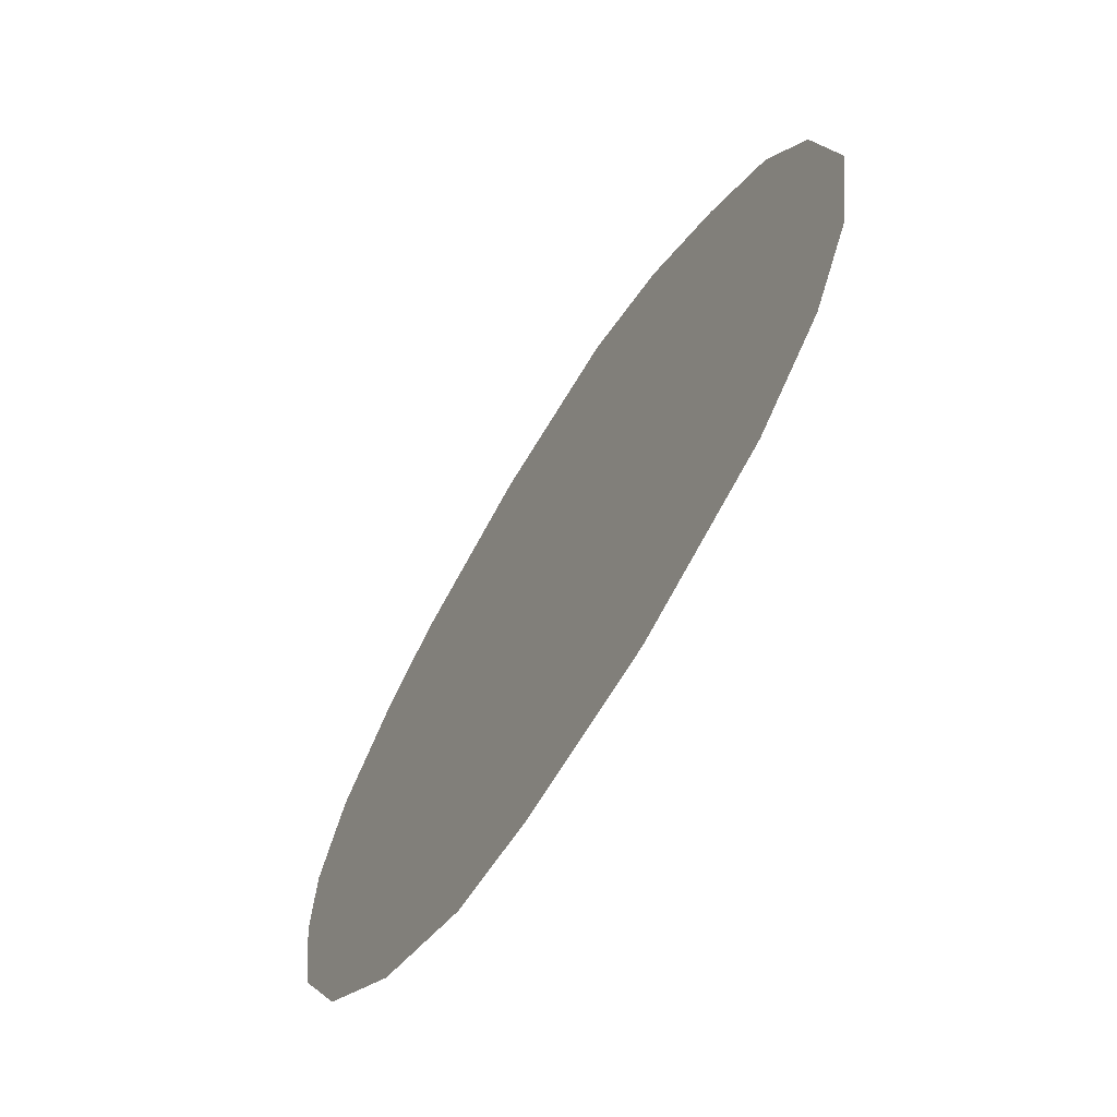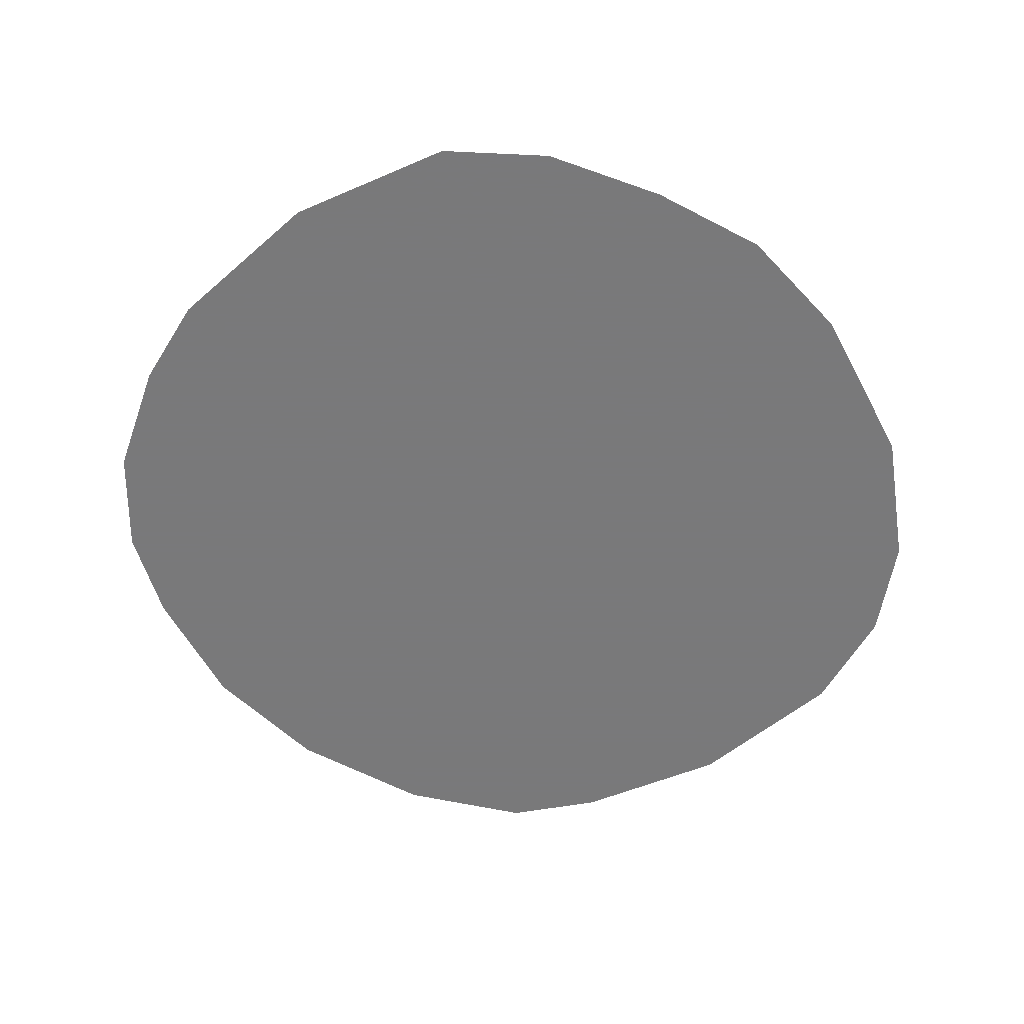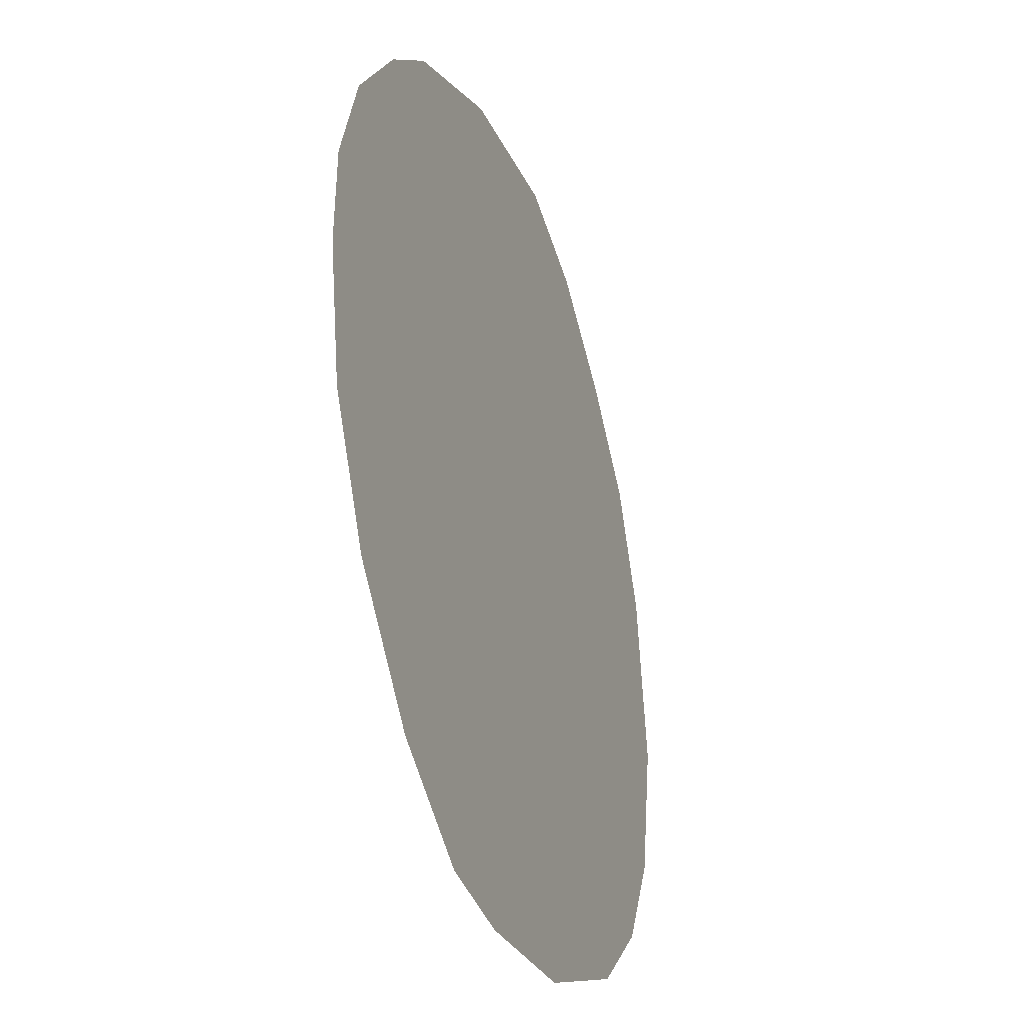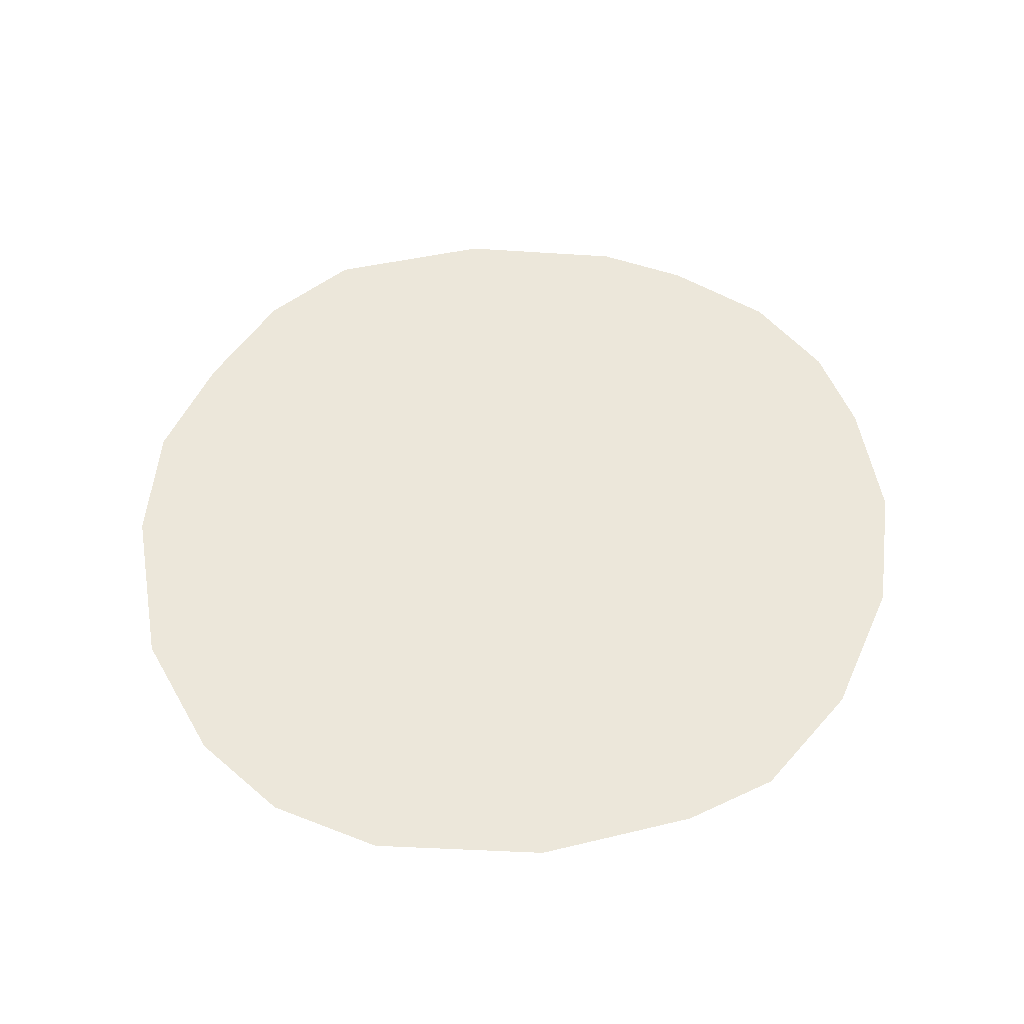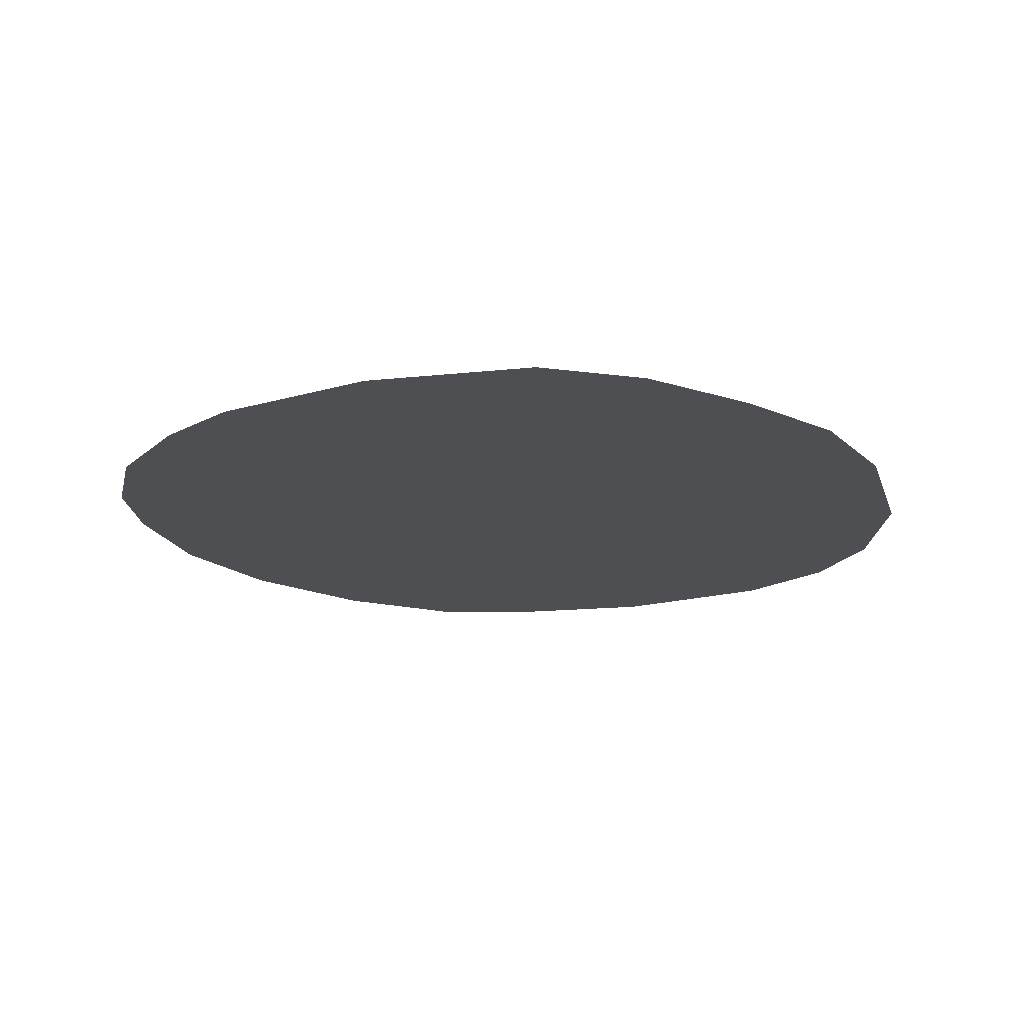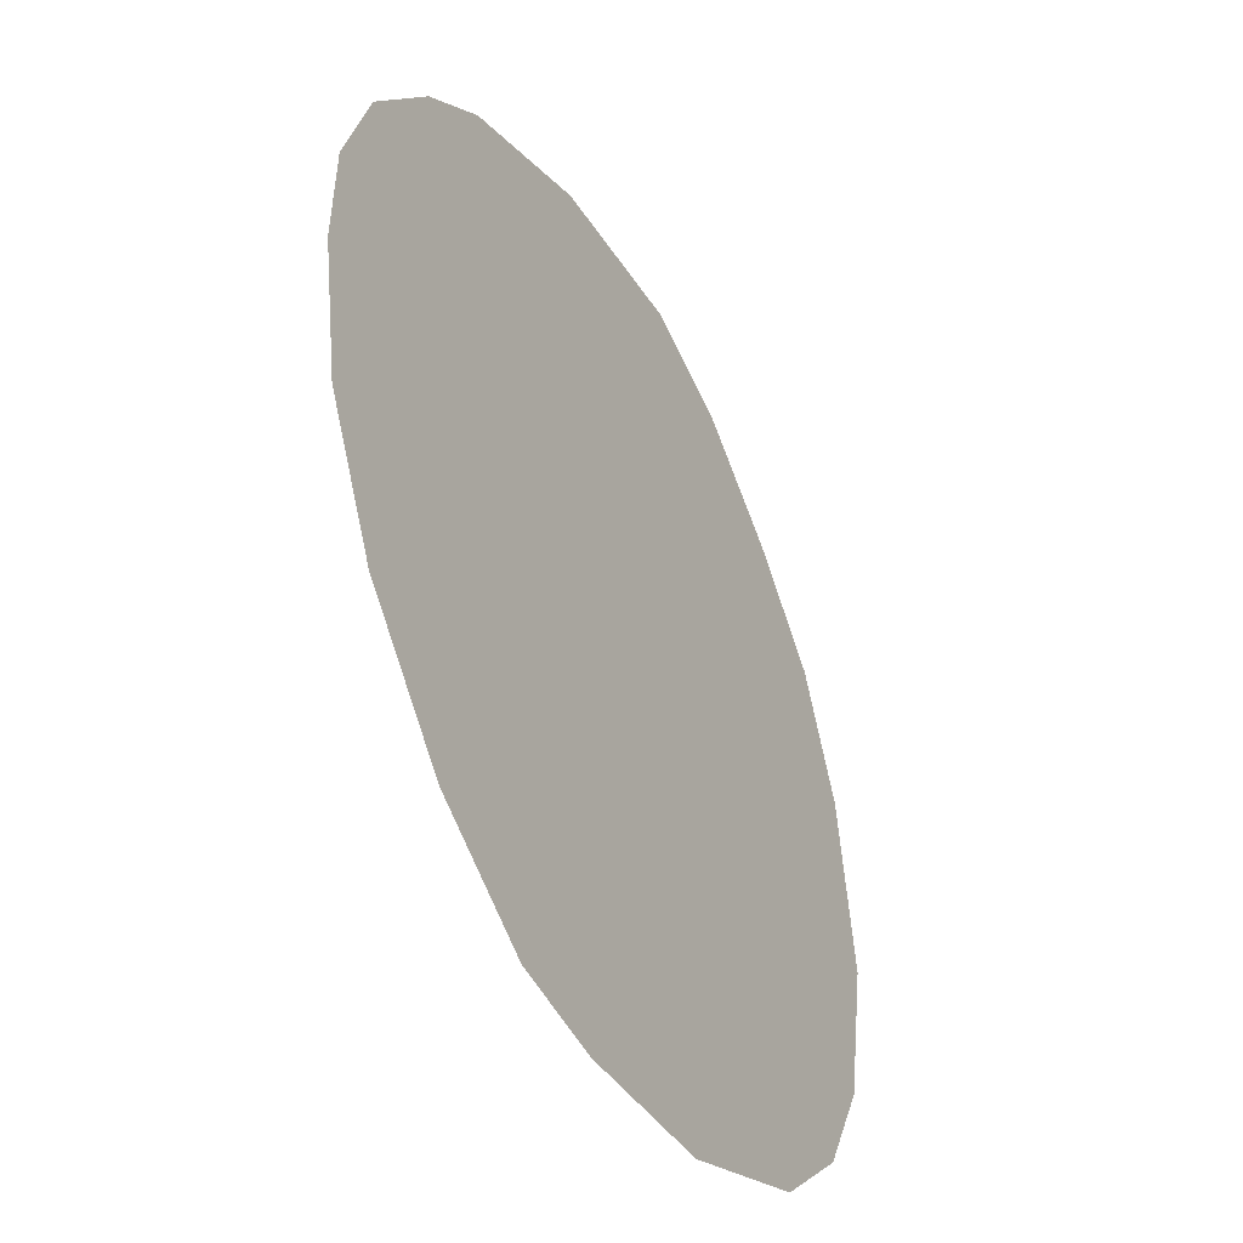
<metadata>
{"format":"obj","ext":"obj","renderer":"f3d","projection":"perspective","resolution":1024,"background":"white","views":[{"elev":-69.4,"azim":-122.1,"up":"+Y"},{"elev":-57.8,"azim":-161.2,"up":"+Z"},{"elev":-32.0,"azim":109.7,"up":"+Y"},{"elev":51.1,"azim":-18.7,"up":"+Z"},{"elev":-17.8,"azim":-173.4,"up":"+Z"},{"elev":-43.4,"azim":118.0,"up":"+Y"}]}
</metadata>
<code>
o Map 530 - Npc 18683: Voidhunter Yar
v -8540 -2618 0
v -8526 -2697 0
v -8525 -2522 0
v -8497 -2751 0
v -8496 -2456 0
v -8450 -2406 0
v -8449 -2794 0
v -8448 -2550 0
v -8446 -2635 0
v -8404 -2476 0
v -8400 -2695 0
v -8396 -2362 0
v -8360 -2829 0
v -8338 -2431 0
v -8338 -2339 0
v -8320 -2730 0
v -8272 -2835 0
v -8260 -2424 0
v -8244 -2348 0
v -8233 -2723 0
v -8218 -2827 0
v -8181 -2476 0
v -8168 -2657 0
v -8157 -2386 0
v -8155 -2788 0
v -8144 -2572 0
v -8116 -2420 0
v -8099 -2726 0
v -8075 -2472 0
v -8065 -2657 0
v -8055 -2529 0
v -8053 -2584 0
f 14 10 8 9 11 16 20 23 26 22 18
f 15 19 24 27 29 31 32 30 28 25 21 17 13 7 4 2 1 3 5 6 12

</code>
